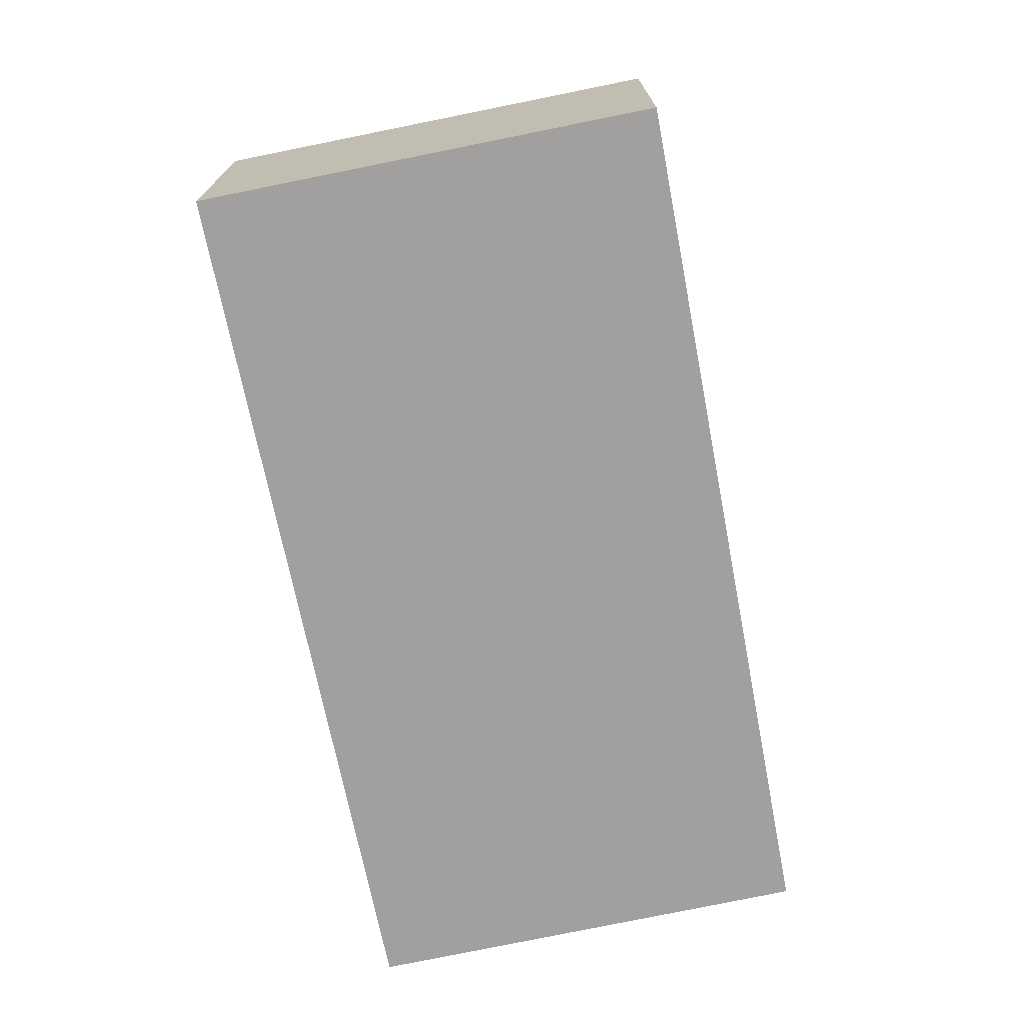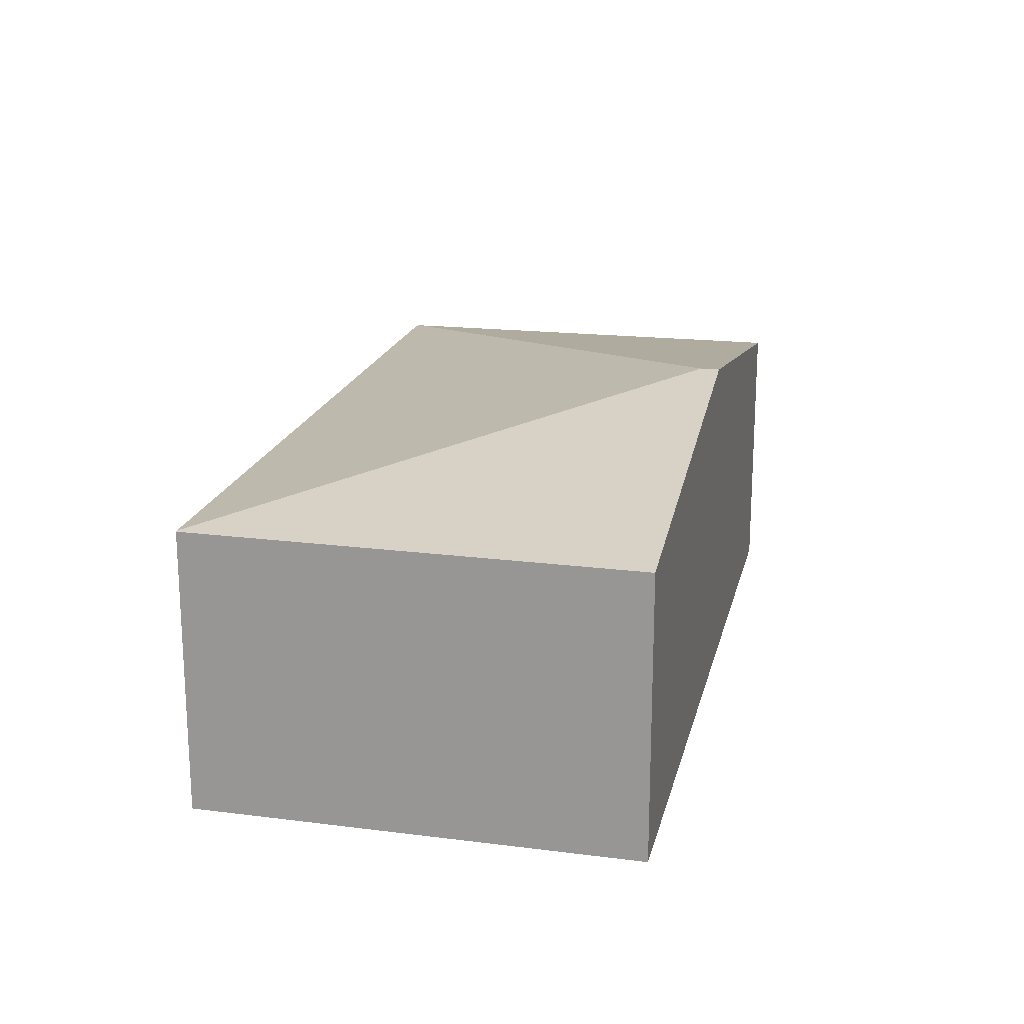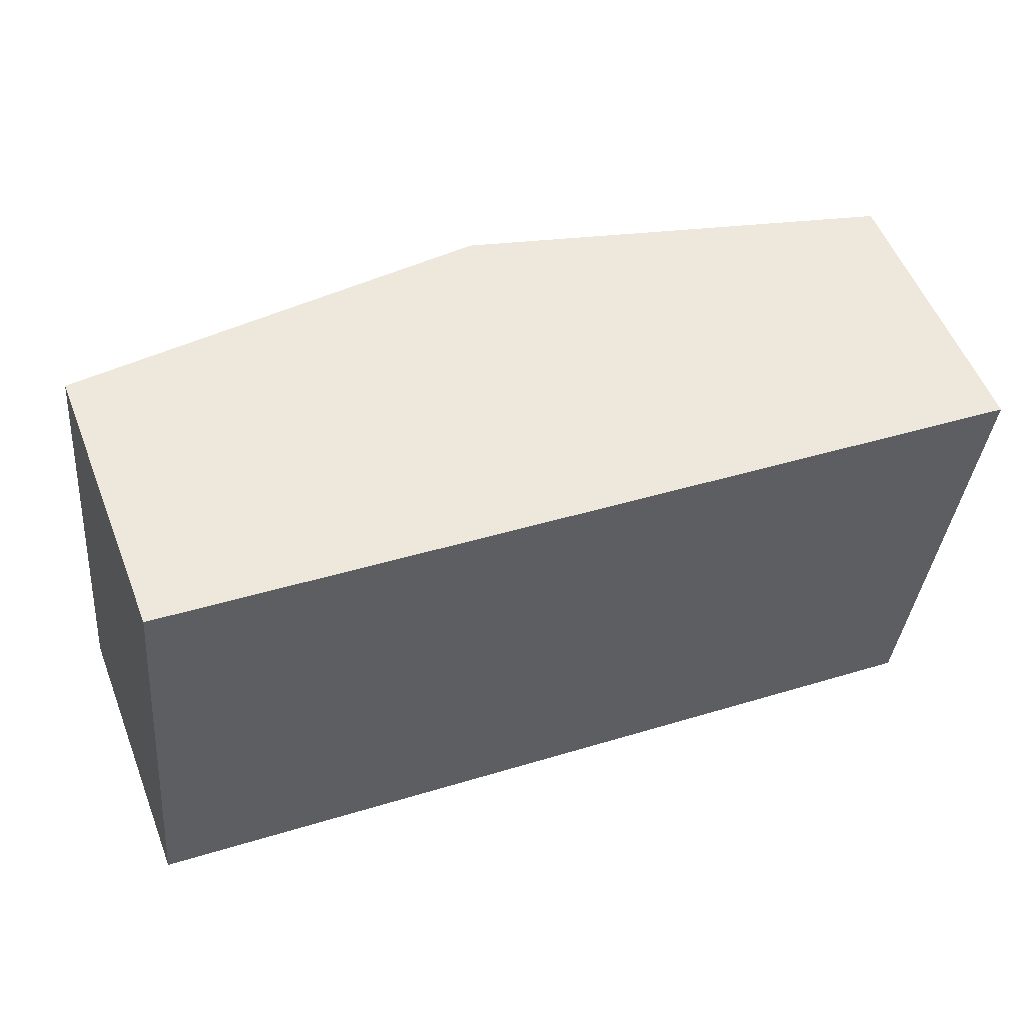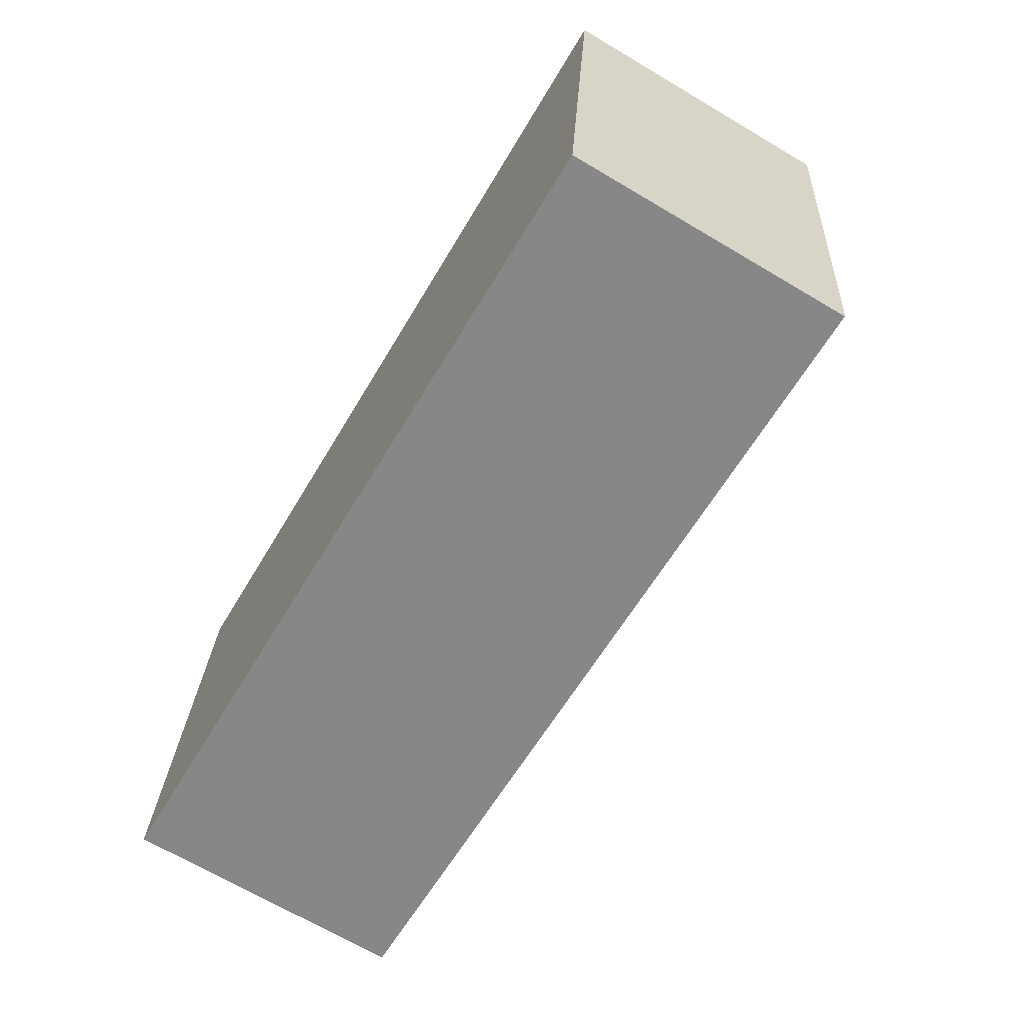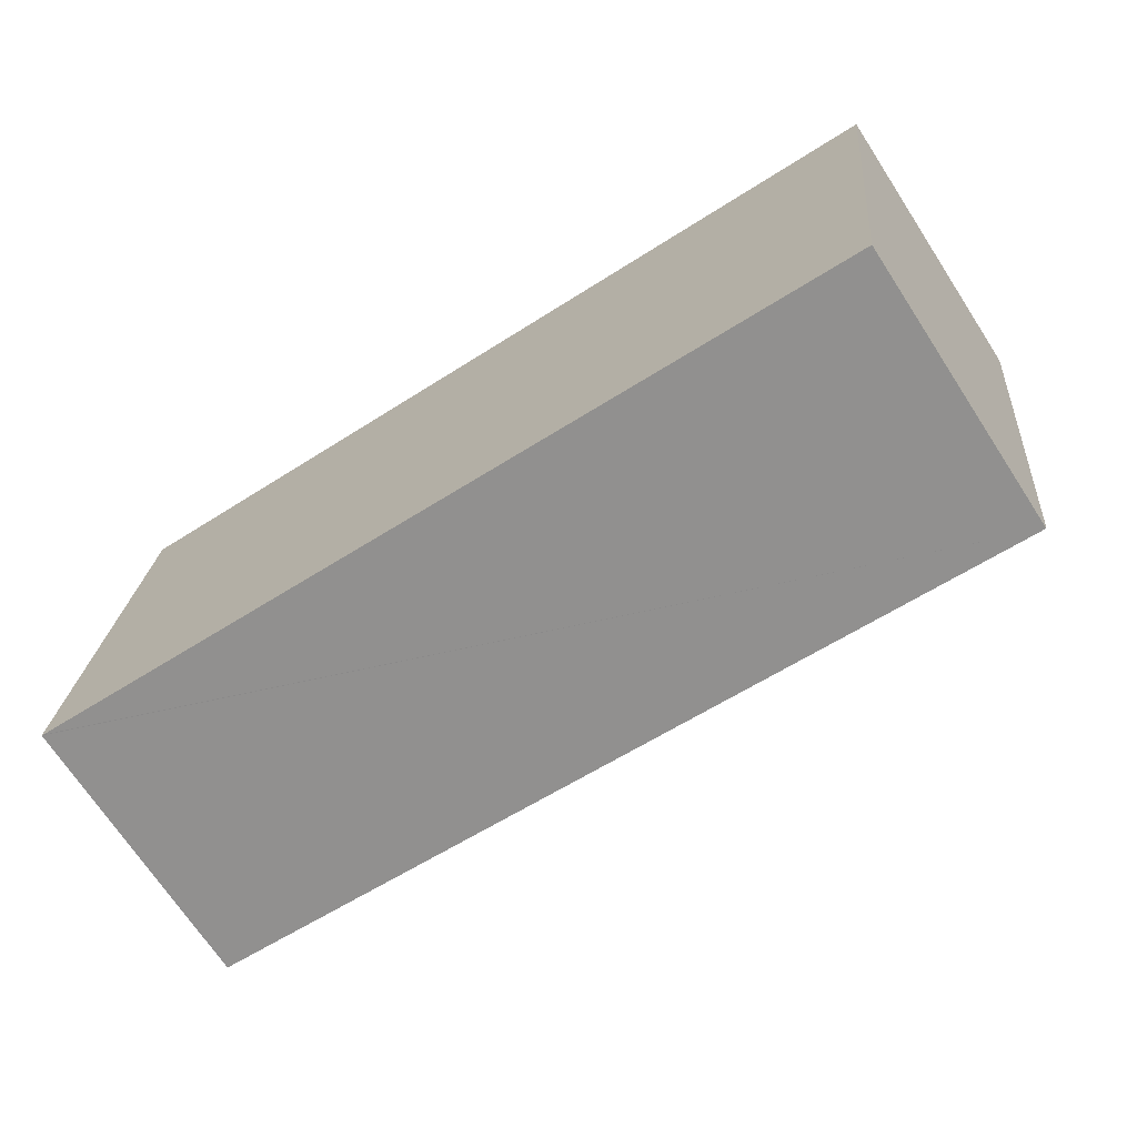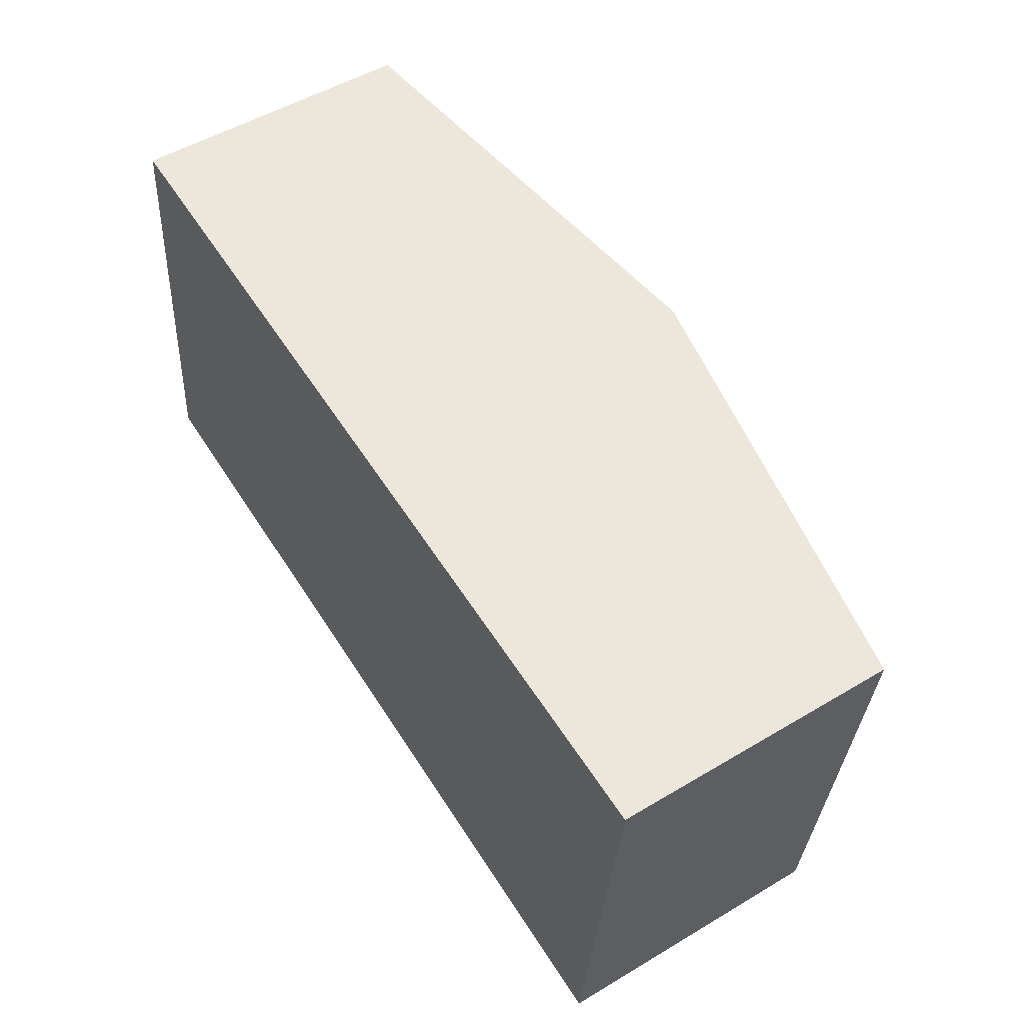
<metadata>
{"format":"obj","ext":"obj","renderer":"f3d","projection":"perspective","resolution":1024,"background":"white","views":[{"elev":-71.8,"azim":107.6,"up":"+Y"},{"elev":18.6,"azim":-71.0,"up":"+Y"},{"elev":54.3,"azim":-21.1,"up":"+Z"},{"elev":-68.6,"azim":59.4,"up":"+Z"},{"elev":-70.3,"azim":33.2,"up":"+Z"},{"elev":51.6,"azim":57.1,"up":"+Z"}]}
</metadata>
<code>
v  8.108 2.541 3.147
v  4.24 3.19 3.394
v  4.259 3.19 3.566
v  7.671 2.541 -0.875
v  0.371 2.535 3.99
v  0.015 2.548 -0.002
v  7.667 2.535 -0.909
v  0 2.545 1.558e-16
v  0 0 0
v  0.371 -2.443e-16 3.99
v  4.259 -2.184e-16 3.566
v  8.108 -1.927e-16 3.147
v  7.671 5.358e-17 -0.875
v  7.667 5.566e-17 -0.909
v  0.015 1.225e-19 -0.002
g defaultobject
f 1 2 3
f 2 1 4
f 2 5 3
f 5 2 6
f 6 4 7
f 4 6 2
f 5 6 8
f 9 5 8
f 5 9 10
f 10 3 5
f 3 10 11
f 3 11 1
f 1 11 12
f 12 4 1
f 4 12 13
f 4 13 7
f 7 13 14
f 6 9 8
f 9 6 7
f 9 7 15
f 15 7 14
f 11 13 12
f 13 11 10
f 13 10 14
f 14 10 15
f 15 10 9

</code>
